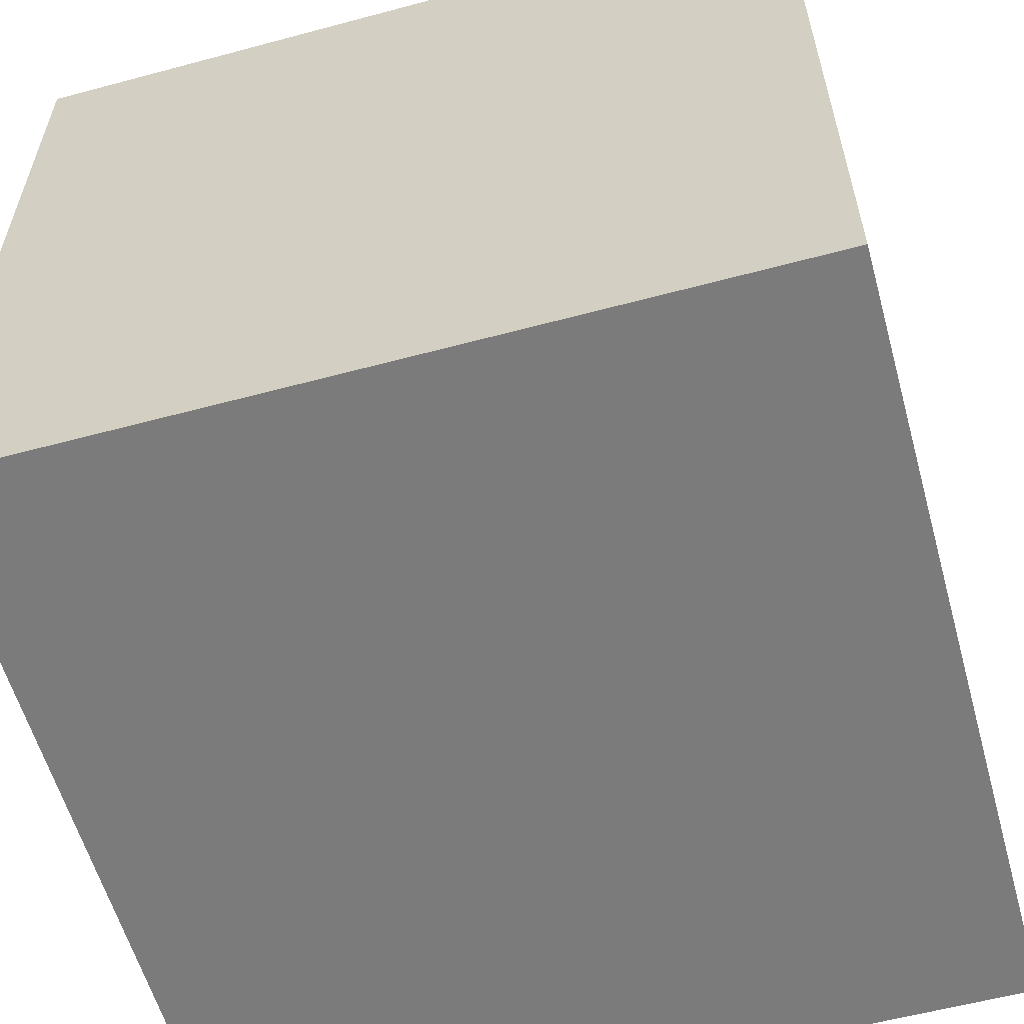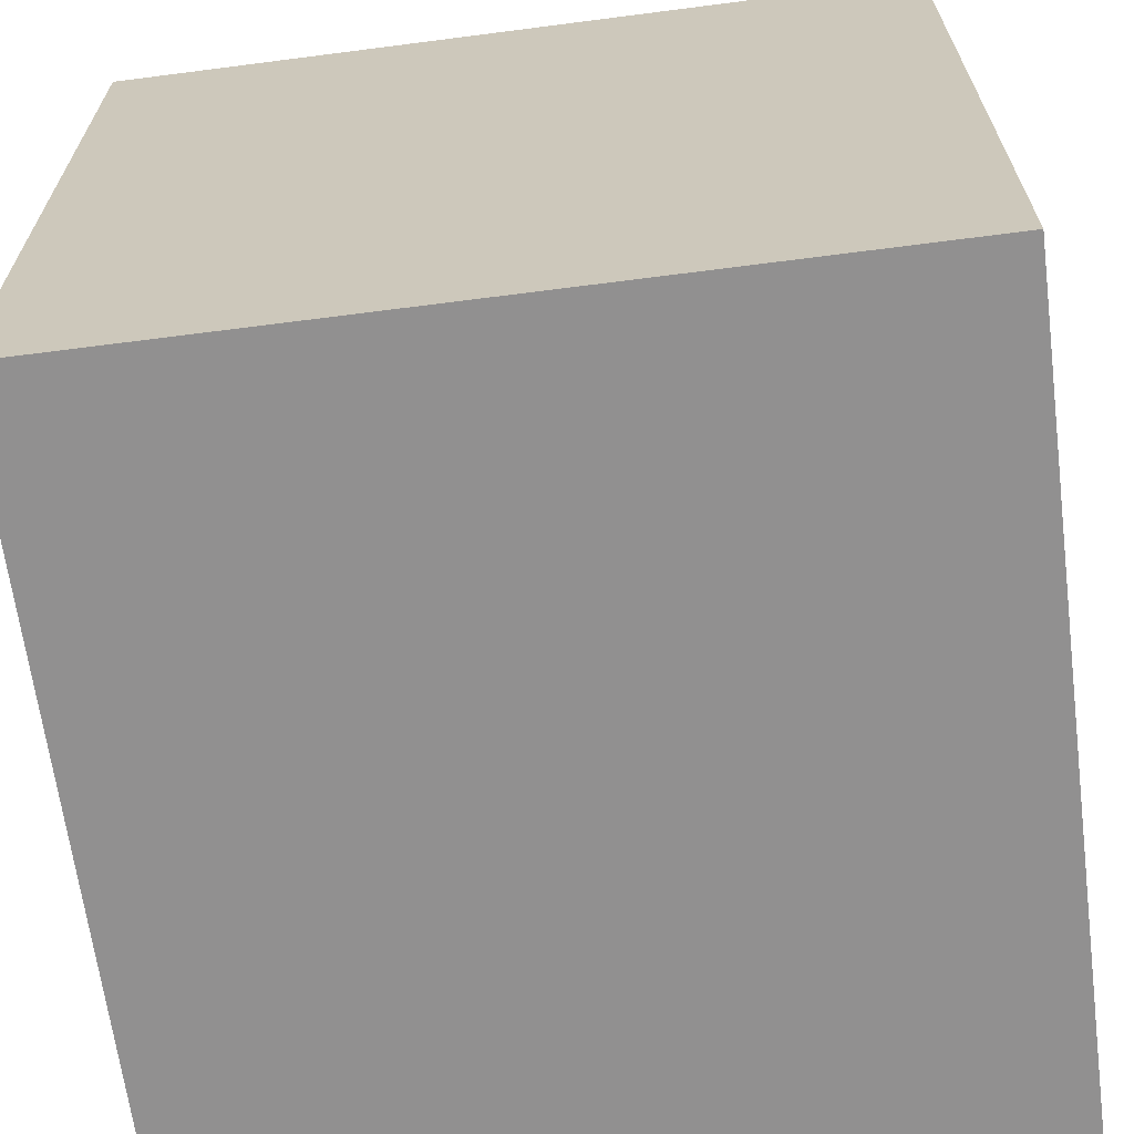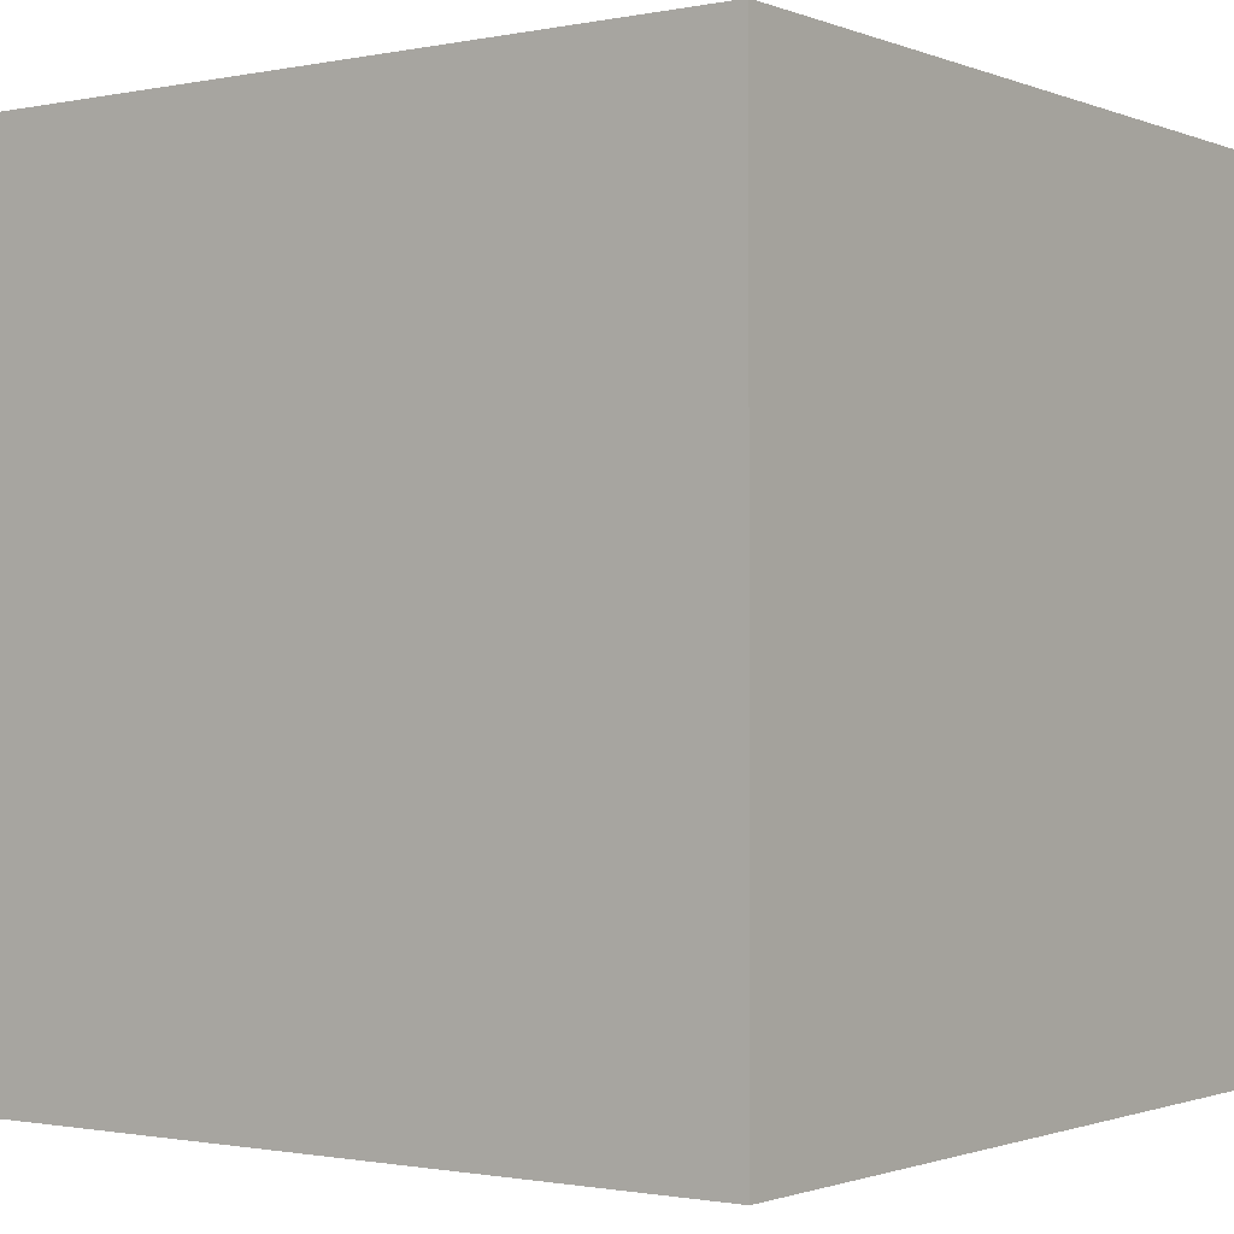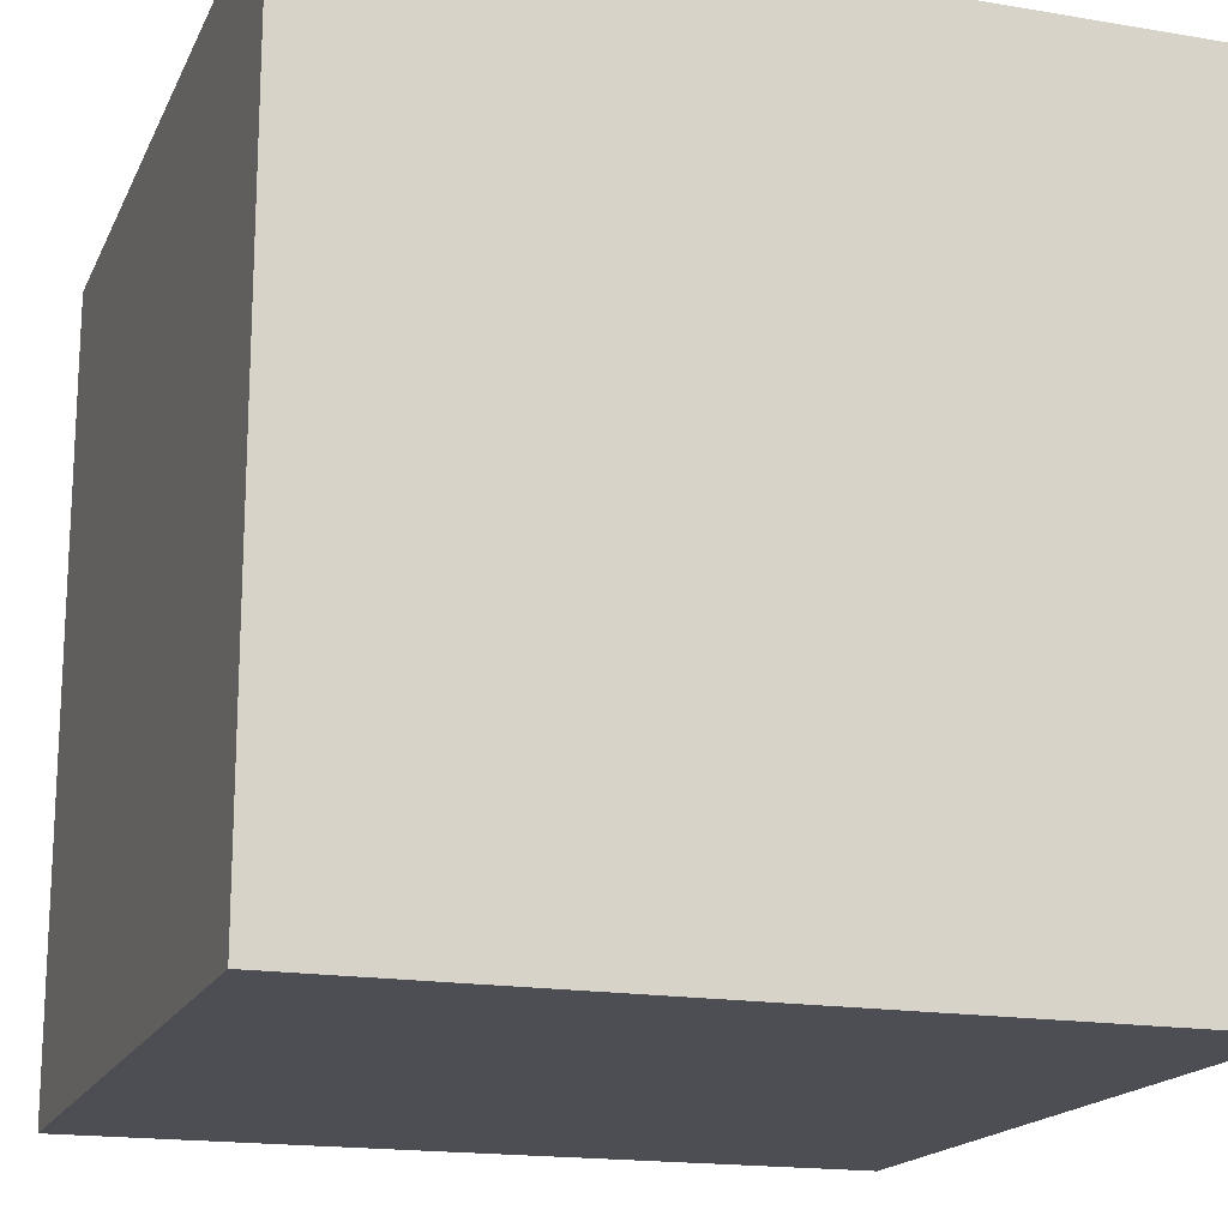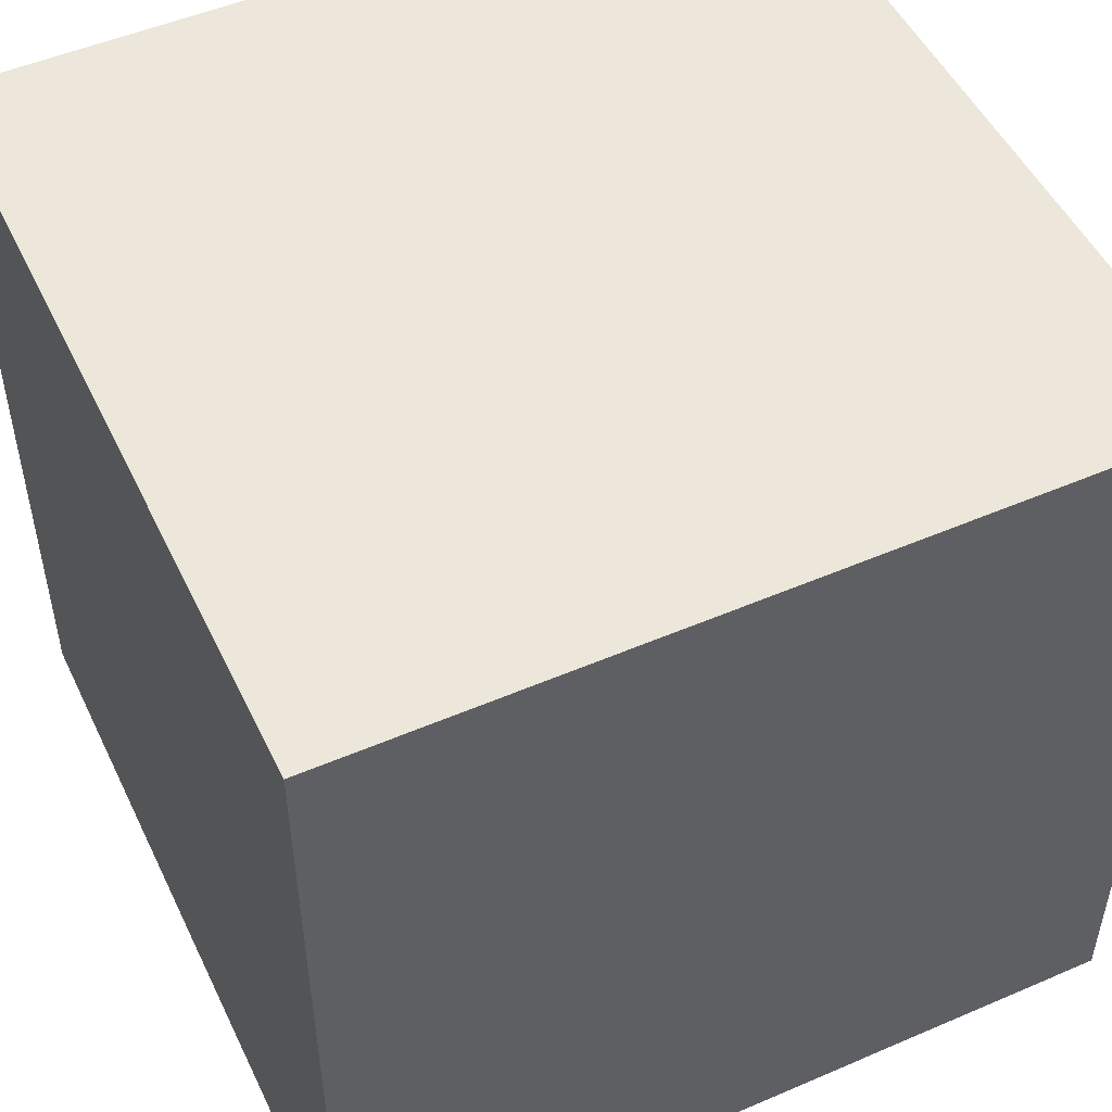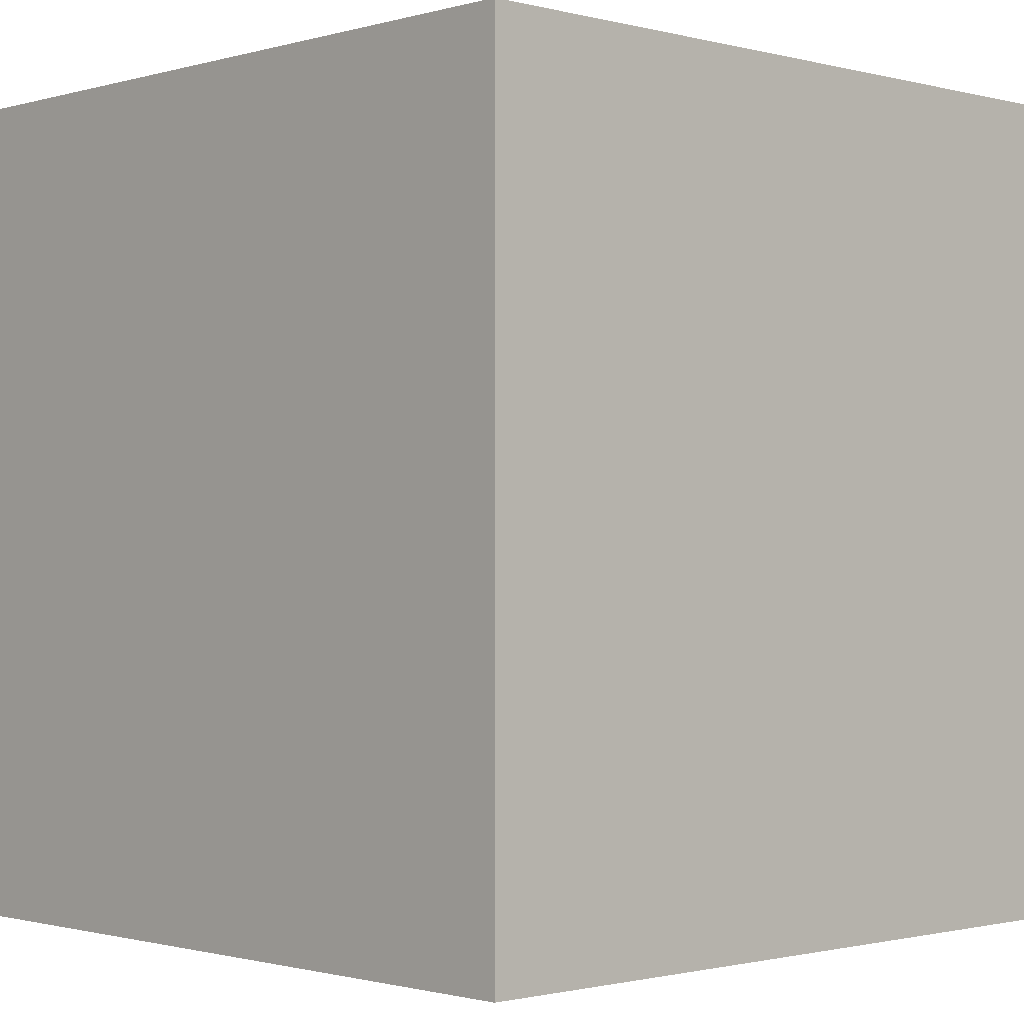
<metadata>
{"format":"obj","ext":"obj","renderer":"f3d","projection":"perspective","resolution":1024,"background":"white","views":[{"elev":-58.4,"azim":-164.5,"up":"+Z"},{"elev":-65.8,"azim":-172.6,"up":"+Z"},{"elev":-1.2,"azim":126.1,"up":"+Z"},{"elev":-17.3,"azim":-18.6,"up":"+Y"},{"elev":50.6,"azim":-25.2,"up":"+Z"},{"elev":-1.1,"azim":-43.6,"up":"+Z"}]}
</metadata>
<code>
v 0 0 1
v 0 0 0
v 1 0 0
v 1 0 1
v 0 1 0
v 0 1 1
v 1 1 1
v 1 1 0
f 1 2 3 4
f 5 6 7 8
f 8 3 2 5
f 6 1 4 7
f 5 2 1 6
f 7 4 3 8

</code>
